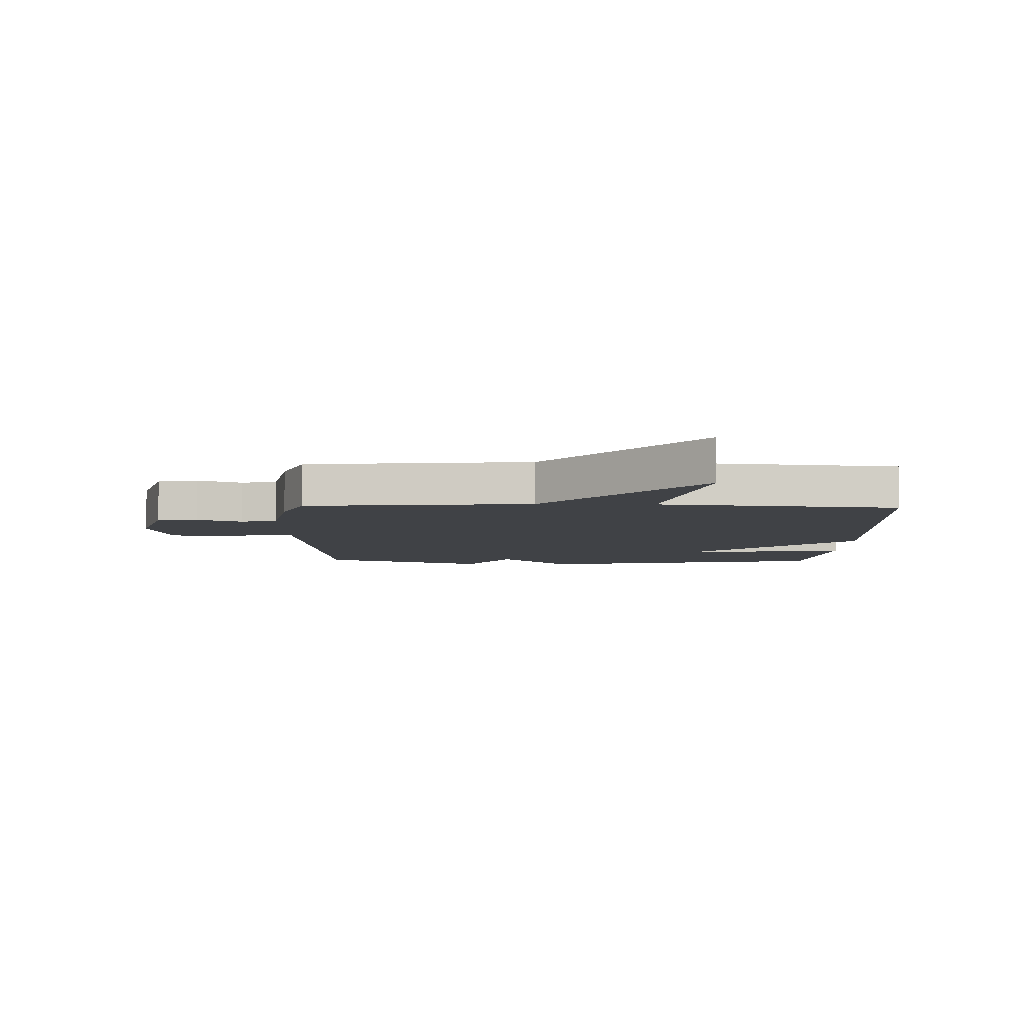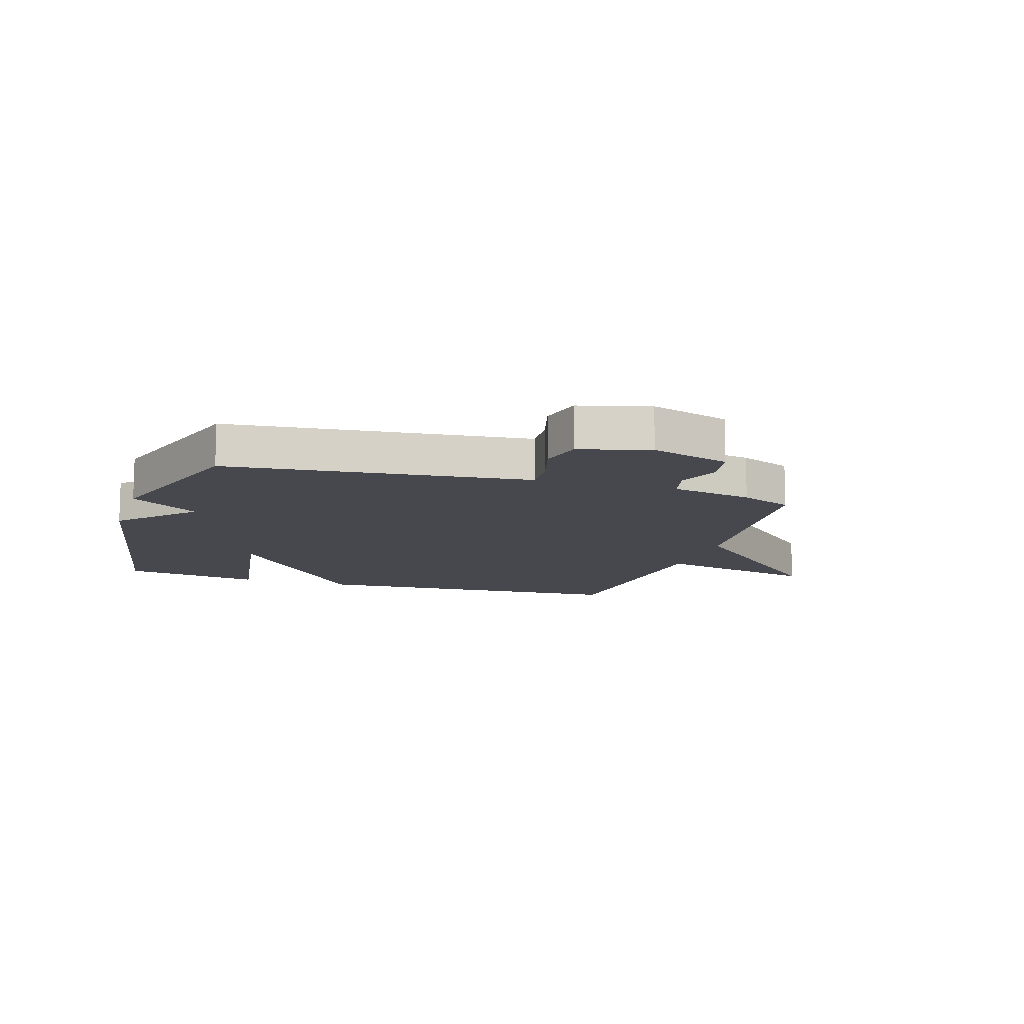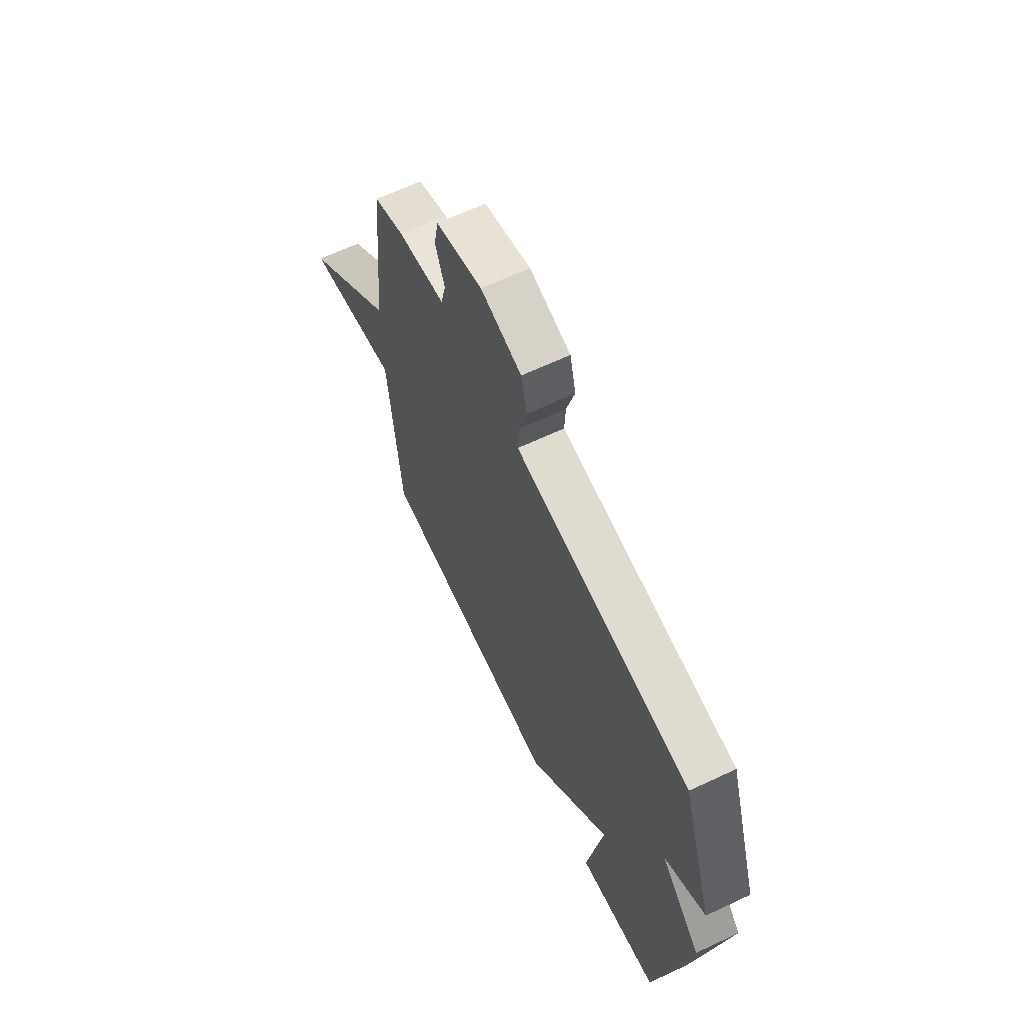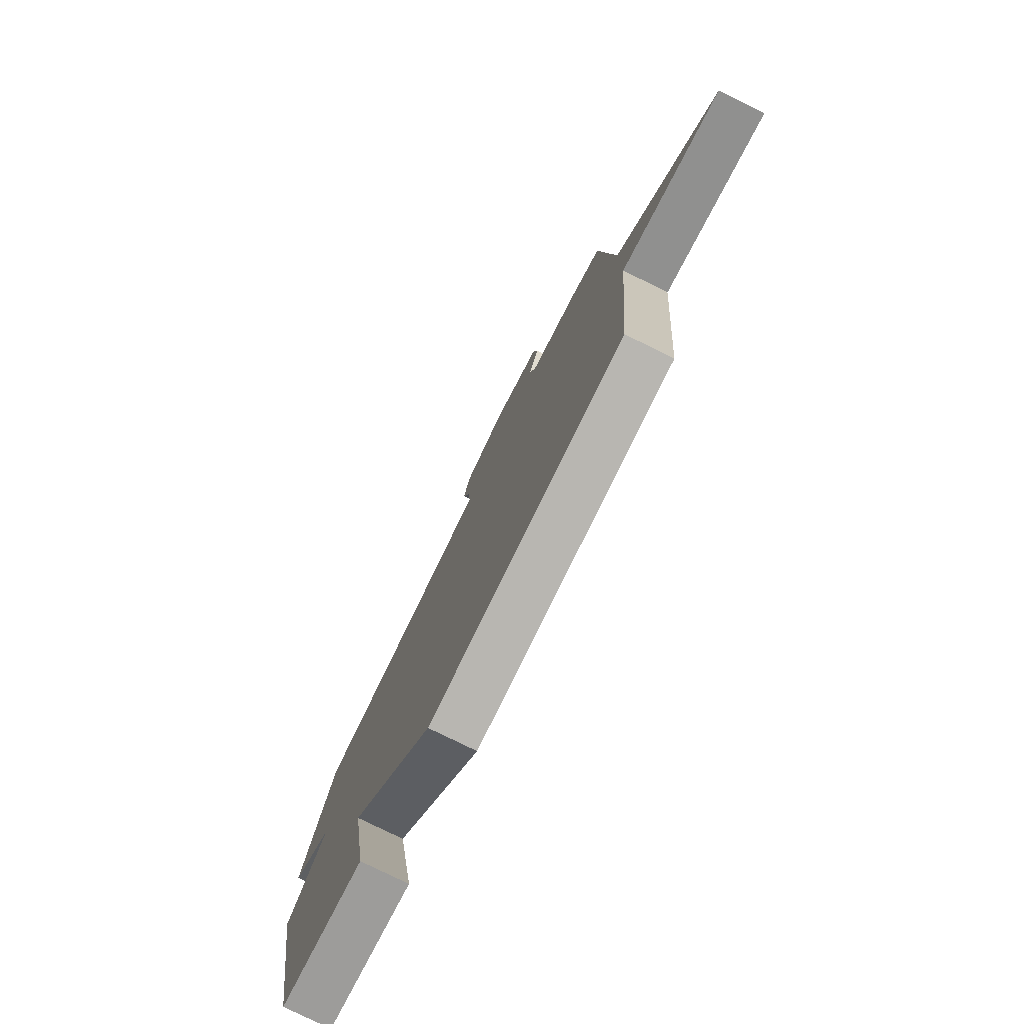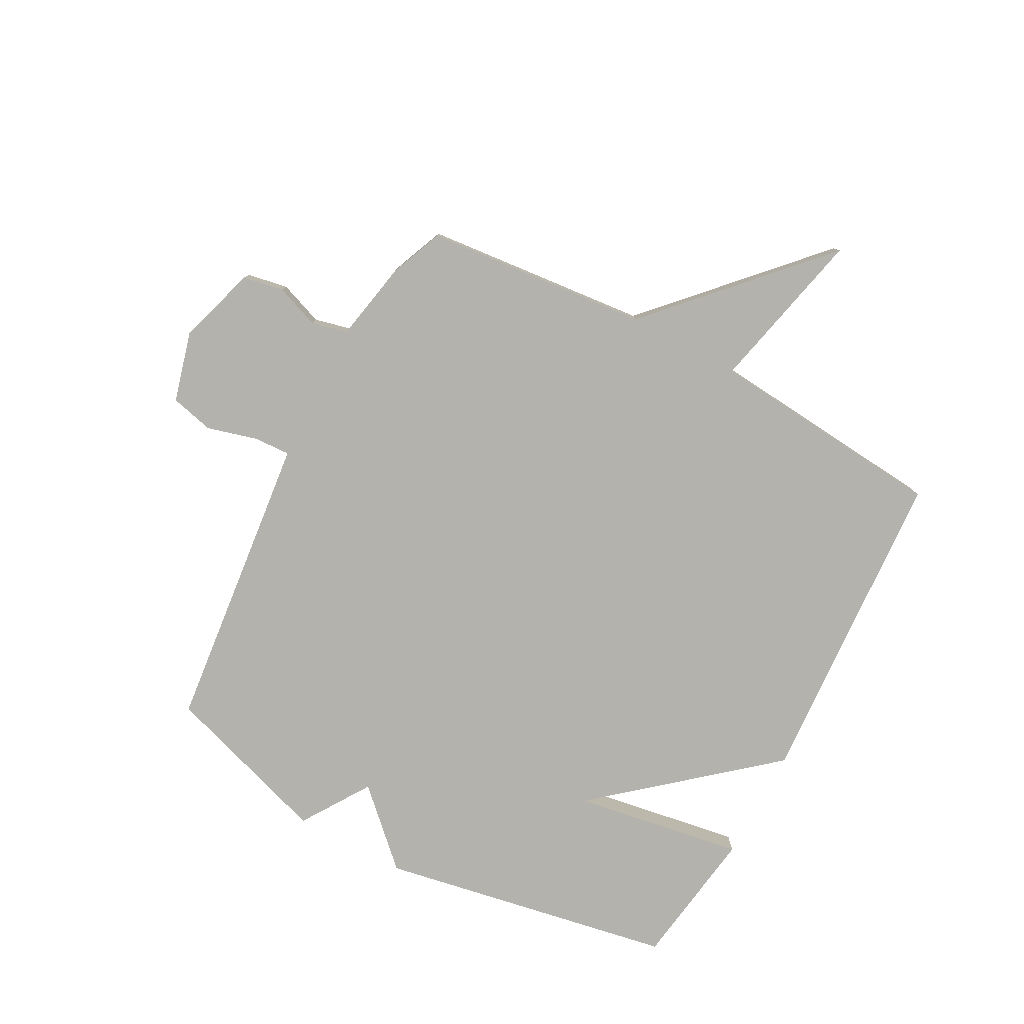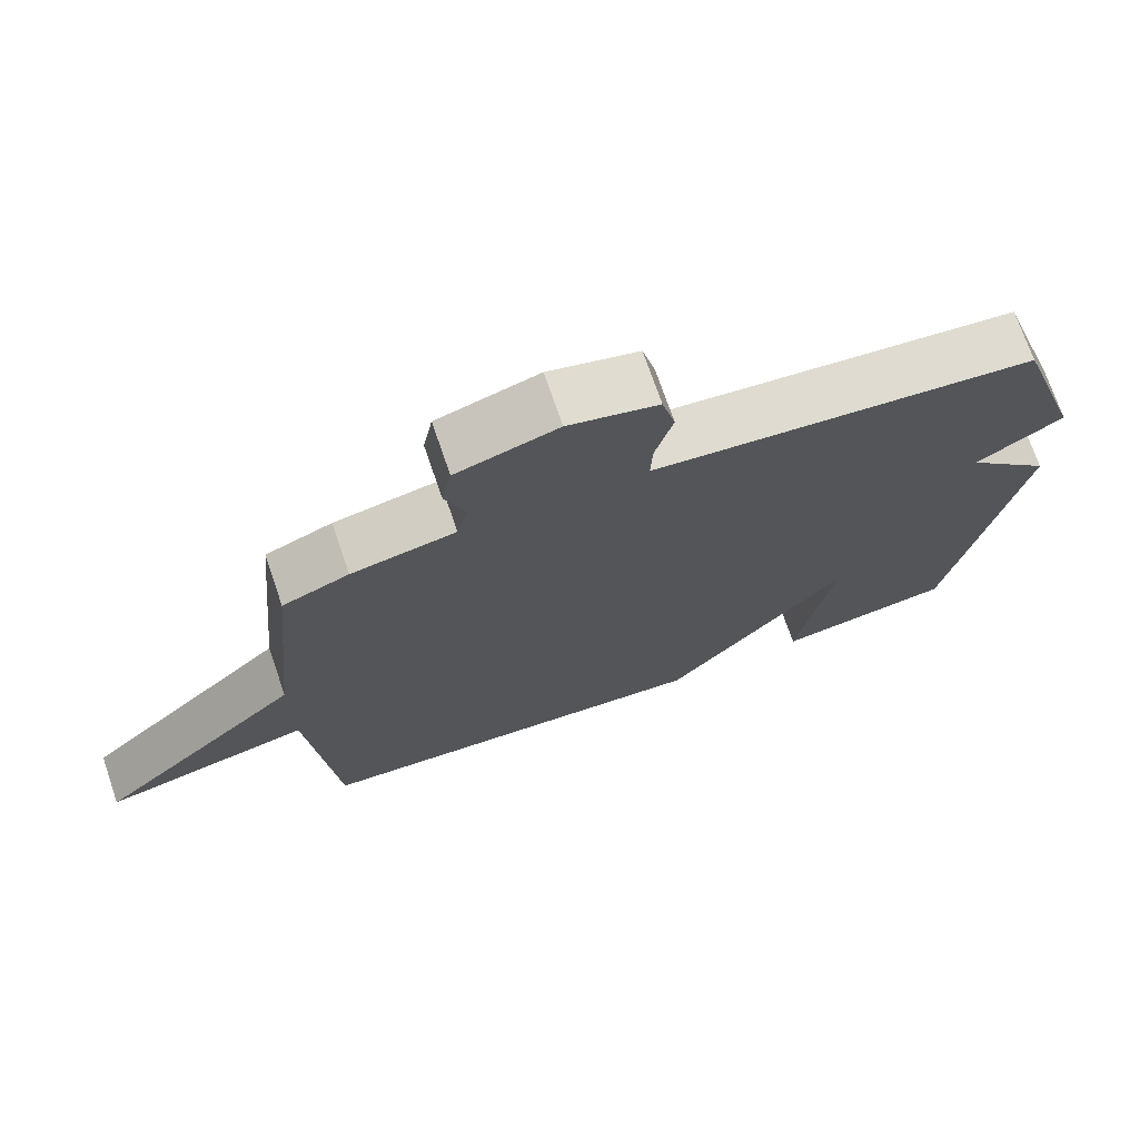
<metadata>
{"format":"obj","ext":"obj","renderer":"f3d","projection":"perspective","resolution":1024,"background":"white","views":[{"elev":-6.5,"azim":88.4,"up":"+Y"},{"elev":-11.8,"azim":-17.5,"up":"+Y"},{"elev":65.0,"azim":-115.3,"up":"+Z"},{"elev":-78.0,"azim":63.7,"up":"+Z"},{"elev":-79.5,"azim":61.8,"up":"+Y"},{"elev":72.7,"azim":161.0,"up":"+Z"}]}
</metadata>
<code>
v -0.5 0.07 -0.5
v -0.594 0.07 0.01
v -0.476 0.07 0.133
v -0.594 0.07 0.21
v -0.5 0.07 0.5
v -0.06 0.07 0.548
v 0.02 0.07 0.557
v 0.017 0.07 0.62
v -0.007 0.07 0.706
v 0.011 0.07 0.781
v 0.132 0.07 0.814
v 0.269 0.07 0.772
v 0.282 0.07 0.702
v 0.254 0.07 0.626
v 0.269 0.07 0.564
v 0.41 0.07 0.537
v 0.5 0.07 0.5
v 0.537 0.07 0.113
v 0.819 0.07 -0.151
v 0.537 0.07 -0.087
v 0.5 0.07 -0.5
v -0.059 0.07 -0.535
v -0.307 0.07 -0.241
v -0.259 0.07 -0.535
v -0.5 0 -0.5
v -0.594 0 0.01
v -0.476 0 0.133
v -0.594 0 0.21
v -0.5 0 0.5
v -0.06 0 0.548
v 0.02 0 0.557
v 0.017 0 0.62
v -0.007 0 0.706
v 0.011 0 0.781
v 0.132 0 0.814
v 0.269 0 0.772
v 0.282 0 0.702
v 0.254 0 0.626
v 0.269 0 0.564
v 0.41 0 0.537
v 0.5 0 0.5
v 0.537 0 0.113
v 0.819 0 -0.151
v 0.537 0 -0.087
v 0.5 0 -0.5
v -0.059 0 -0.535
v -0.307 0 -0.241
v -0.259 0 -0.535
f 1 2 3
f 24 1 3
f 23 24 3
f 22 23 3
f 21 22 3
f 20 21 3
f 18 19 20
f 4 5 6
f 3 4 6
f 20 3 6
f 18 20 6
f 17 18 6
f 16 17 6
f 15 16 6
f 12 13 14
f 11 12 14
f 10 11 14
f 9 10 14
f 8 9 14
f 7 8 14 15
f 6 7 15
f 27 26 25
f 27 25 48
f 27 48 47
f 27 47 46
f 27 46 45
f 27 45 44
f 44 43 42
f 30 29 28
f 30 28 27
f 30 27 44
f 30 44 42
f 30 42 41
f 30 41 40
f 30 40 39
f 38 37 36
f 38 36 35
f 38 35 34
f 38 34 33
f 38 33 32
f 39 38 32 31
f 39 31 30
f 1 25 26 2
f 2 26 27 3
f 3 27 28 4
f 4 28 29 5
f 5 29 30 6
f 6 30 31 7
f 7 31 32 8
f 8 32 33 9
f 9 33 34 10
f 10 34 35 11
f 11 35 36 12
f 12 36 37 13
f 13 37 38 14
f 14 38 39 15
f 15 39 40 16
f 16 40 41 17
f 17 41 42 18
f 18 42 43 19
f 19 43 44 20
f 20 44 45 21
f 21 45 46 22
f 22 46 47 23
f 23 47 48 24
f 24 48 25 1

</code>
